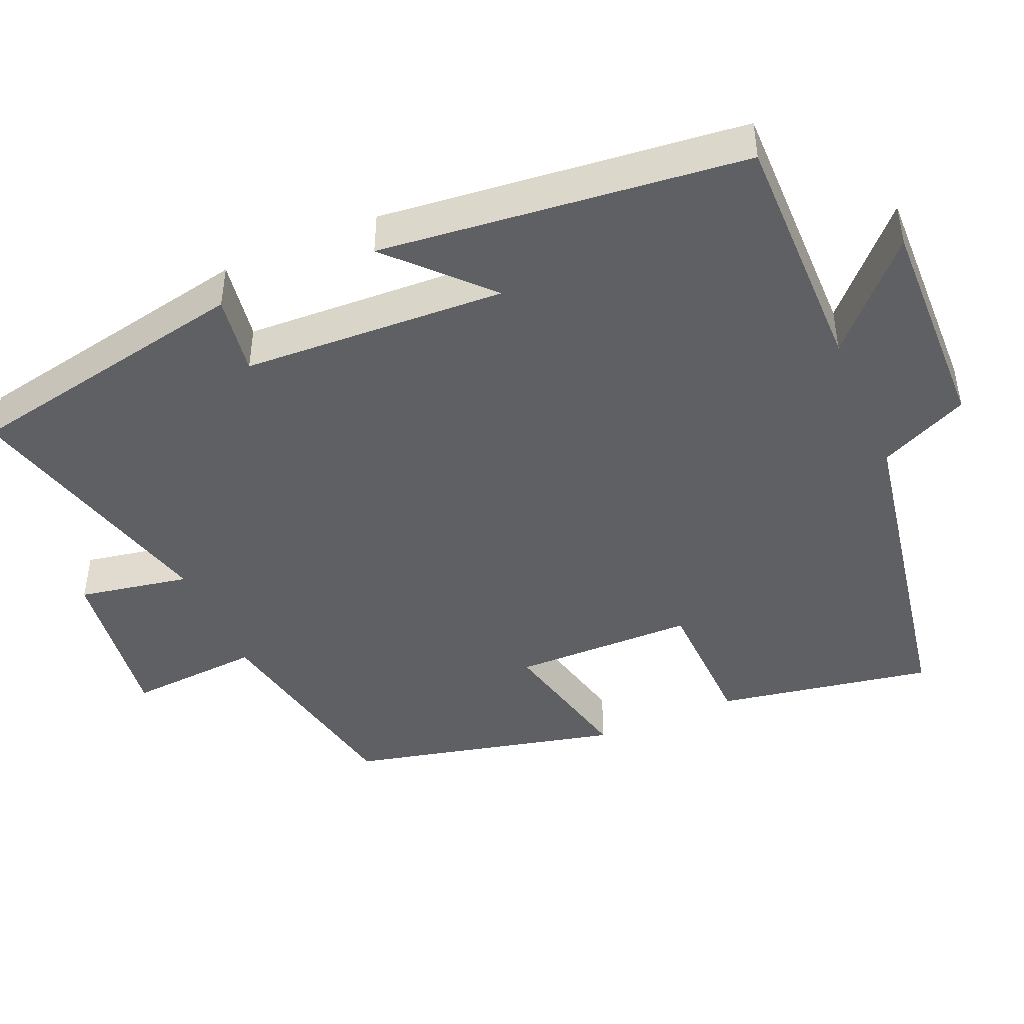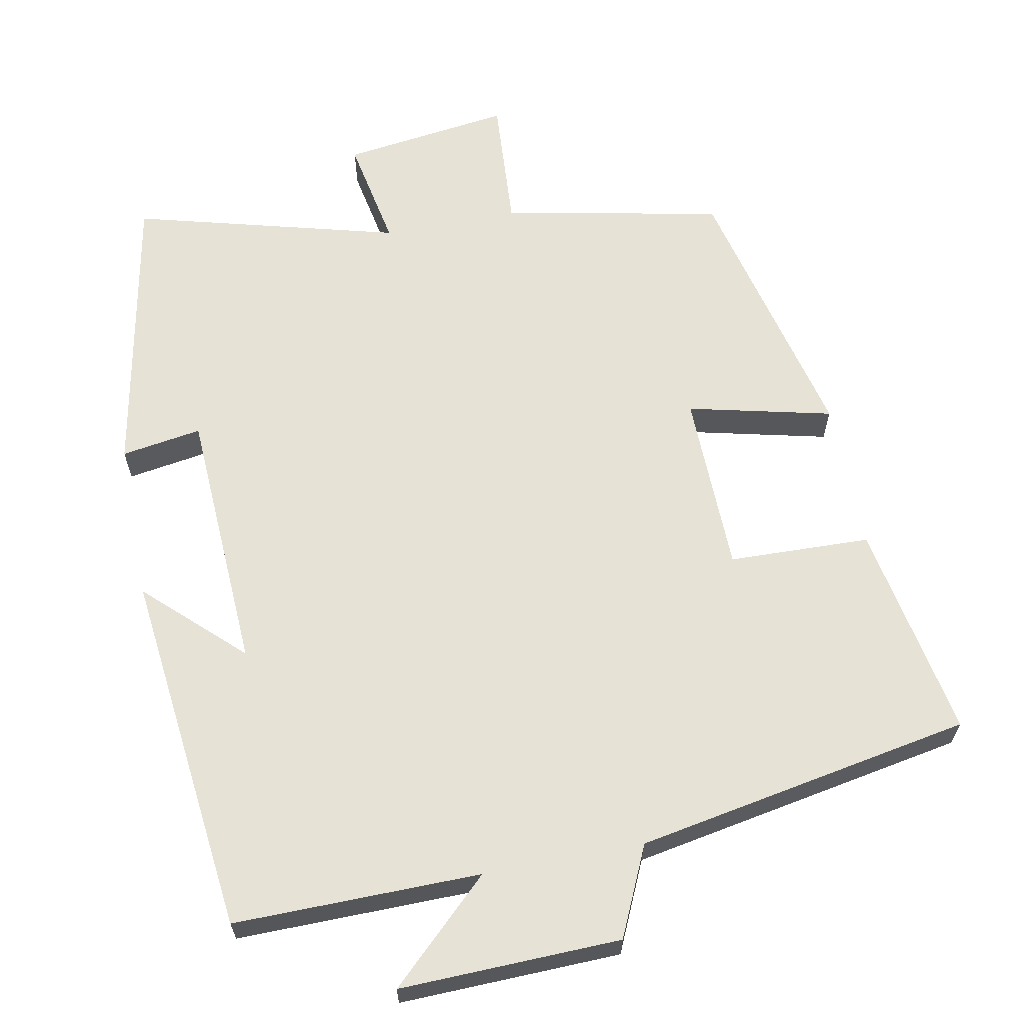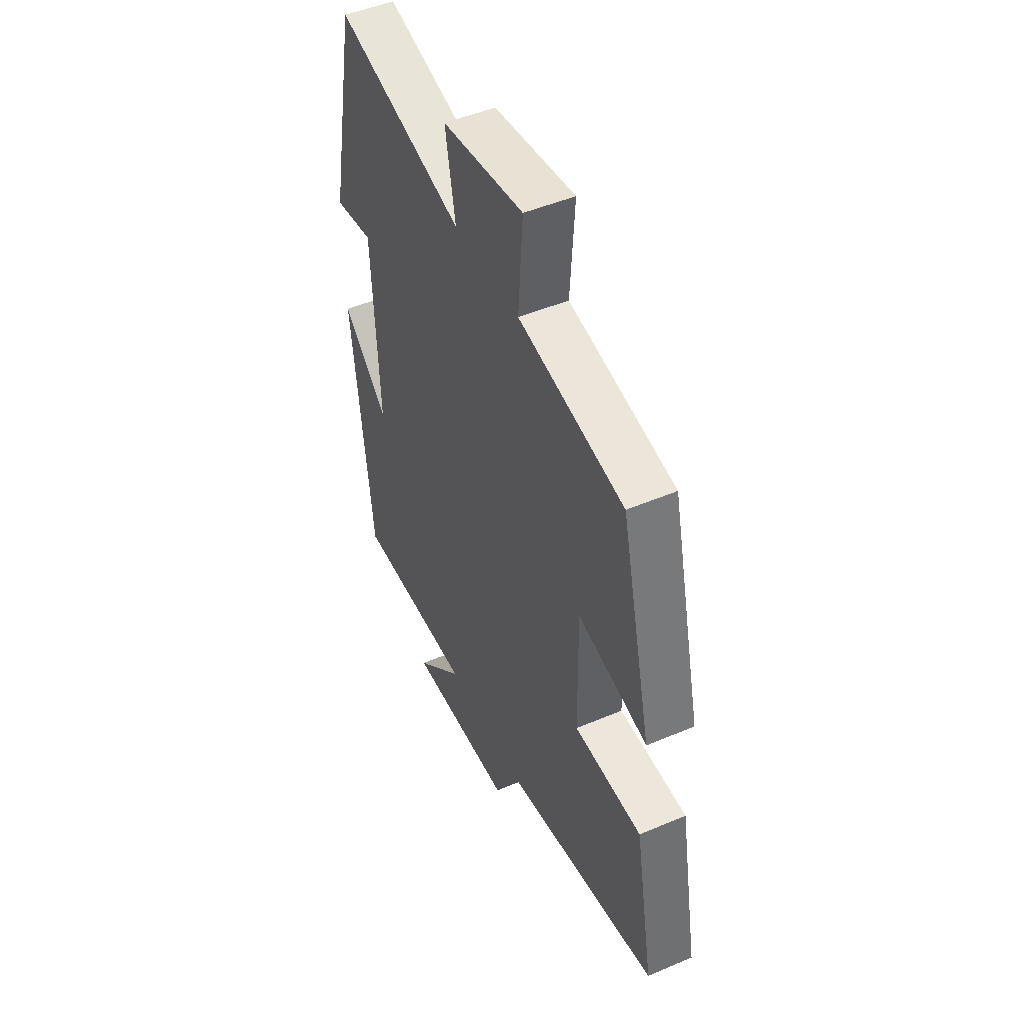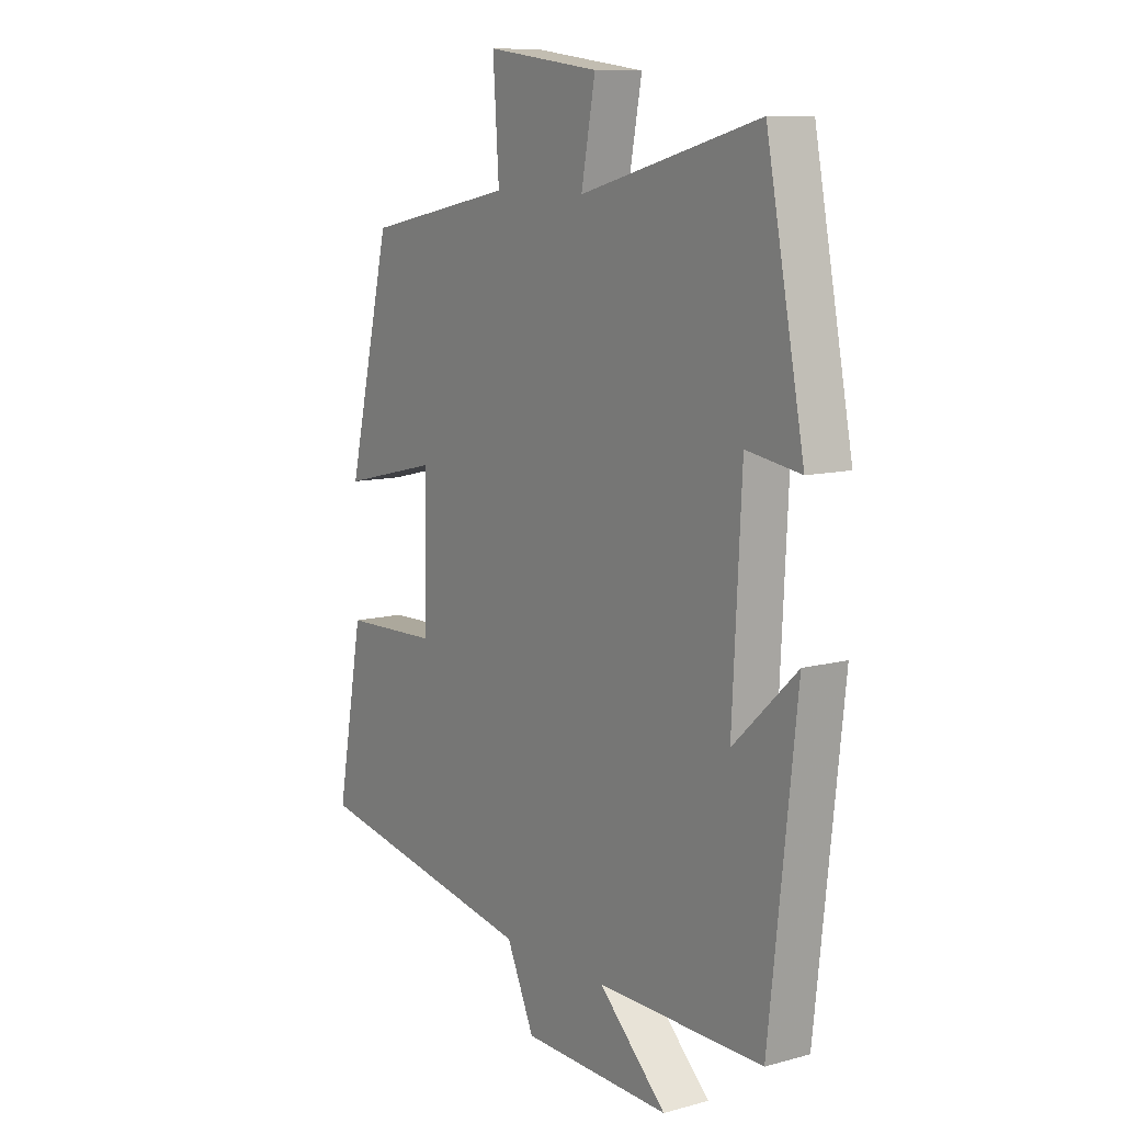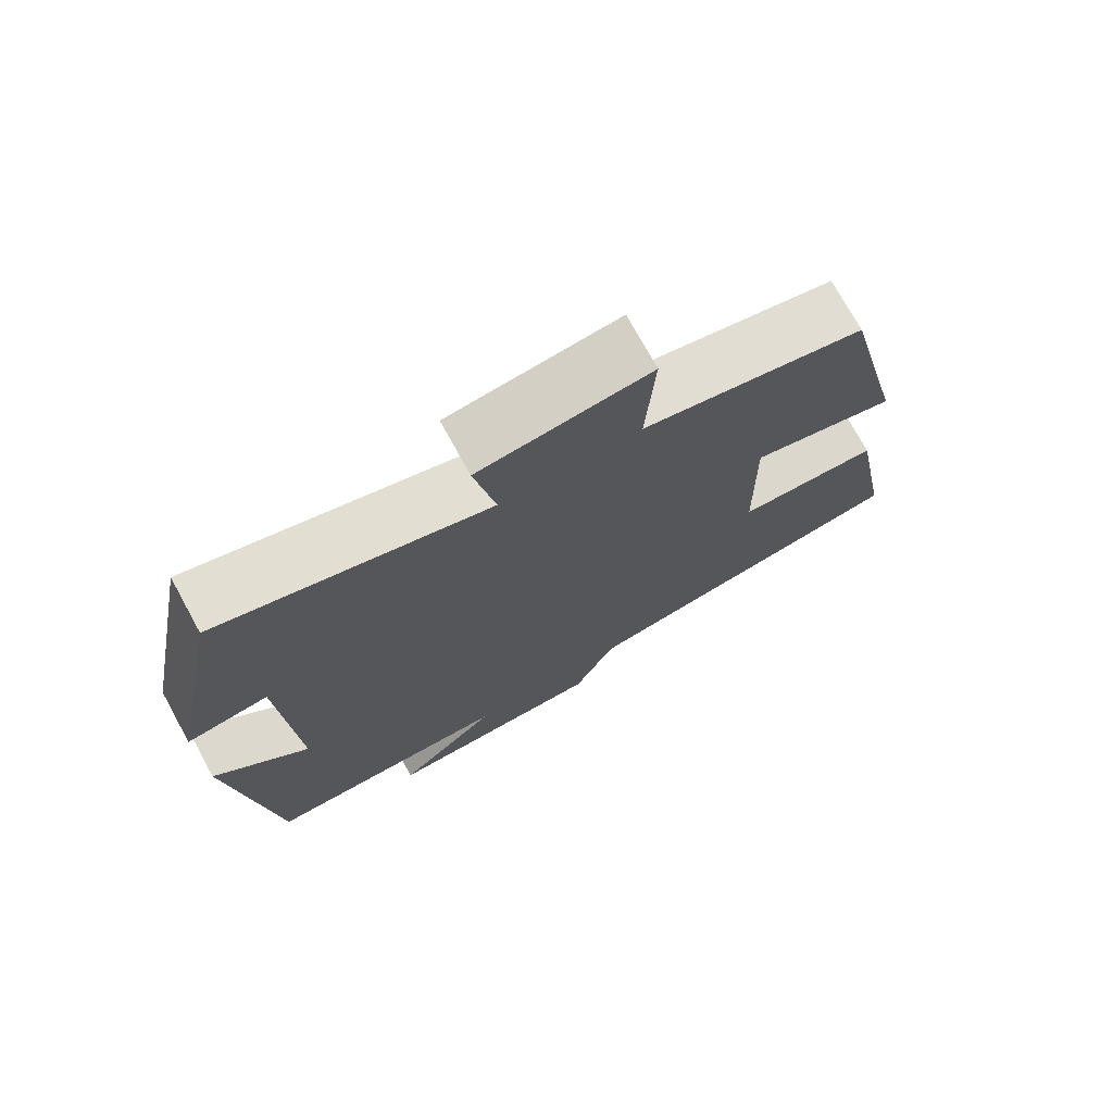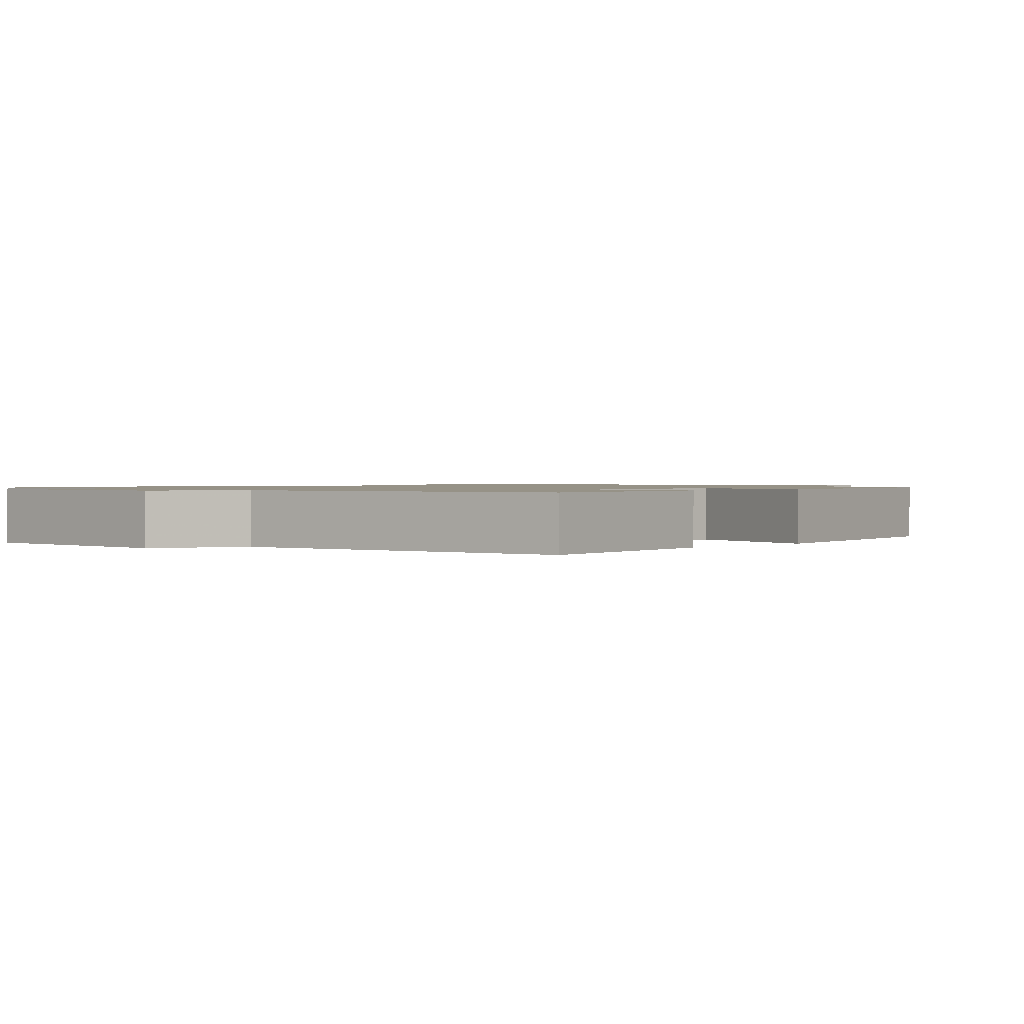
<metadata>
{"format":"obj","ext":"obj","renderer":"f3d","projection":"perspective","resolution":1024,"background":"white","views":[{"elev":-44.9,"azim":113.4,"up":"+Y"},{"elev":63.7,"azim":169.0,"up":"+Y"},{"elev":48.5,"azim":-115.4,"up":"+Z"},{"elev":10.2,"azim":55.6,"up":"+Z"},{"elev":74.0,"azim":151.2,"up":"+Z"},{"elev":1.1,"azim":-134.5,"up":"+Y"}]}
</metadata>
<code>
v -0.553 0.07 -0.418
v -0.5 0.07 -0.128
v -0.31 0.07 -0.122
v -0.306 0.07 0.122
v -0.5 0.07 0.076
v -0.413 0.07 0.441
v -0.118 0.07 0.5
v -0.13 0.07 0.679
v 0.096 0.07 0.649
v 0.068 0.07 0.5
v 0.424 0.07 0.595
v 0.5 0.07 0.204
v 0.392 0.07 0.221
v 0.374 0.07 -0.133
v 0.5 0.07 -0.014
v 0.446 0.07 -0.503
v 0.115 0.07 -0.5
v 0.25 0.07 -0.628
v -0.046 0.07 -0.62
v -0.101 0.07 -0.5
v -0.553 0 -0.418
v -0.5 0 -0.128
v -0.31 0 -0.122
v -0.306 0 0.122
v -0.5 0 0.076
v -0.413 0 0.441
v -0.118 0 0.5
v -0.13 0 0.679
v 0.096 0 0.649
v 0.068 0 0.5
v 0.424 0 0.595
v 0.5 0 0.204
v 0.392 0 0.221
v 0.374 0 -0.133
v 0.5 0 -0.014
v 0.446 0 -0.503
v 0.115 0 -0.5
v 0.25 0 -0.628
v -0.046 0 -0.62
v -0.101 0 -0.5
f 17 18 19 20
f 1 2 3
f 20 1 3
f 17 20 3
f 14 15 16 17
f 17 3 4
f 14 17 4
f 13 14 4
f 10 11 12 13
f 10 13 4
f 7 8 9 10
f 6 7 10
f 5 6 10
f 4 5 10
f 40 39 38 37
f 23 22 21
f 23 21 40
f 23 40 37
f 37 36 35 34
f 24 23 37
f 24 37 34
f 24 34 33
f 33 32 31 30
f 24 33 30
f 30 29 28 27
f 30 27 26
f 30 26 25
f 30 25 24
f 1 21 22 2
f 2 22 23 3
f 3 23 24 4
f 4 24 25 5
f 5 25 26 6
f 6 26 27 7
f 7 27 28 8
f 8 28 29 9
f 9 29 30 10
f 10 30 31 11
f 11 31 32 12
f 12 32 33 13
f 13 33 34 14
f 14 34 35 15
f 15 35 36 16
f 16 36 37 17
f 17 37 38 18
f 18 38 39 19
f 19 39 40 20
f 20 40 21 1

</code>
